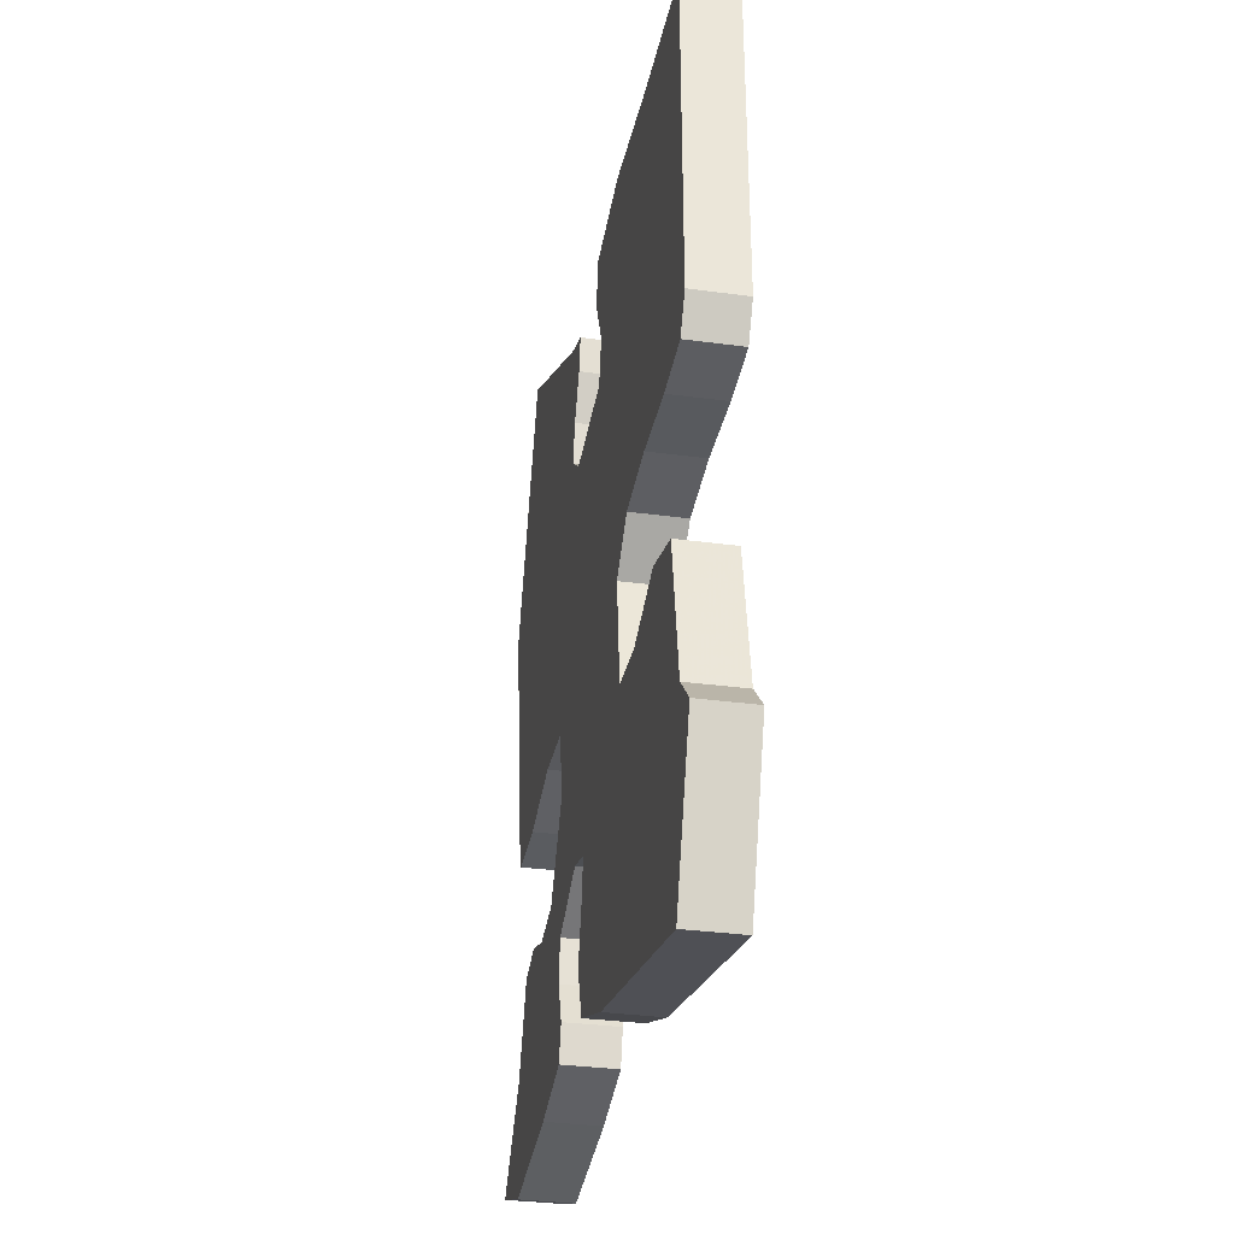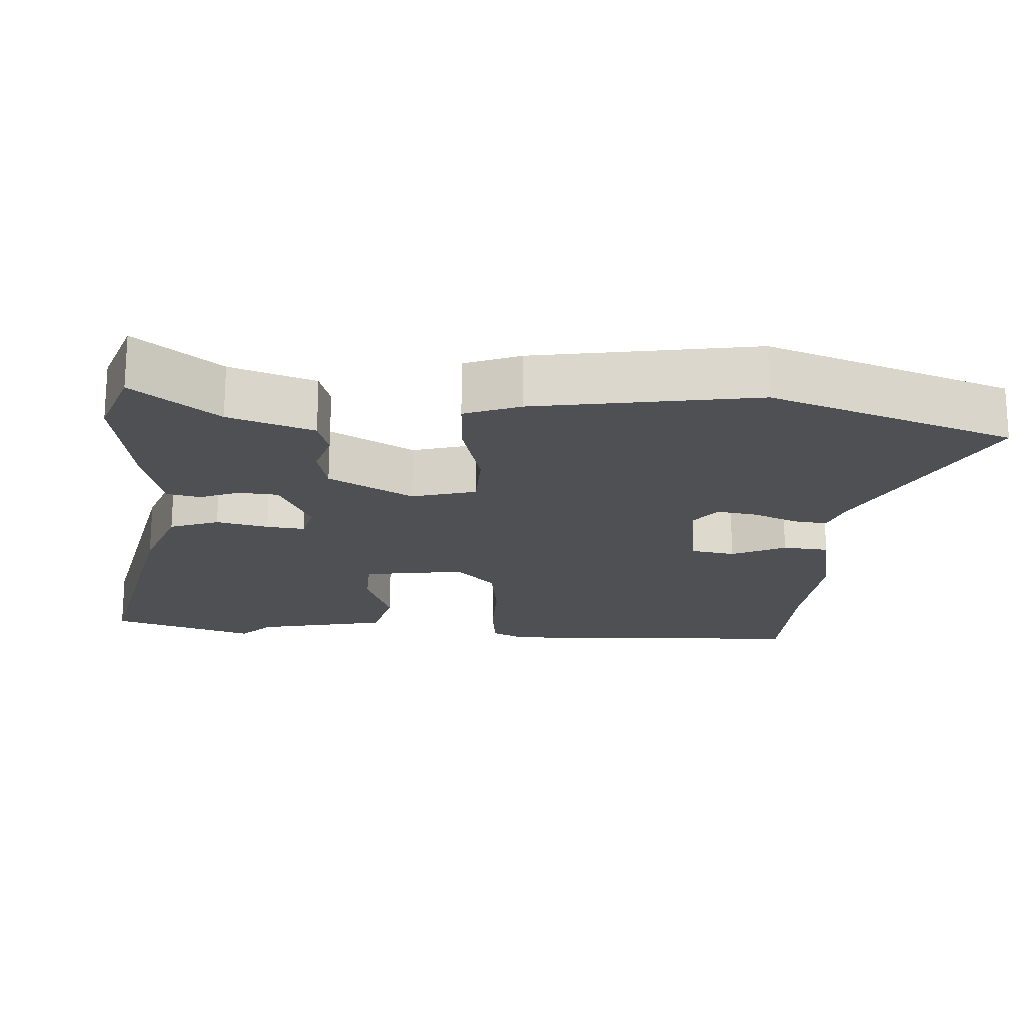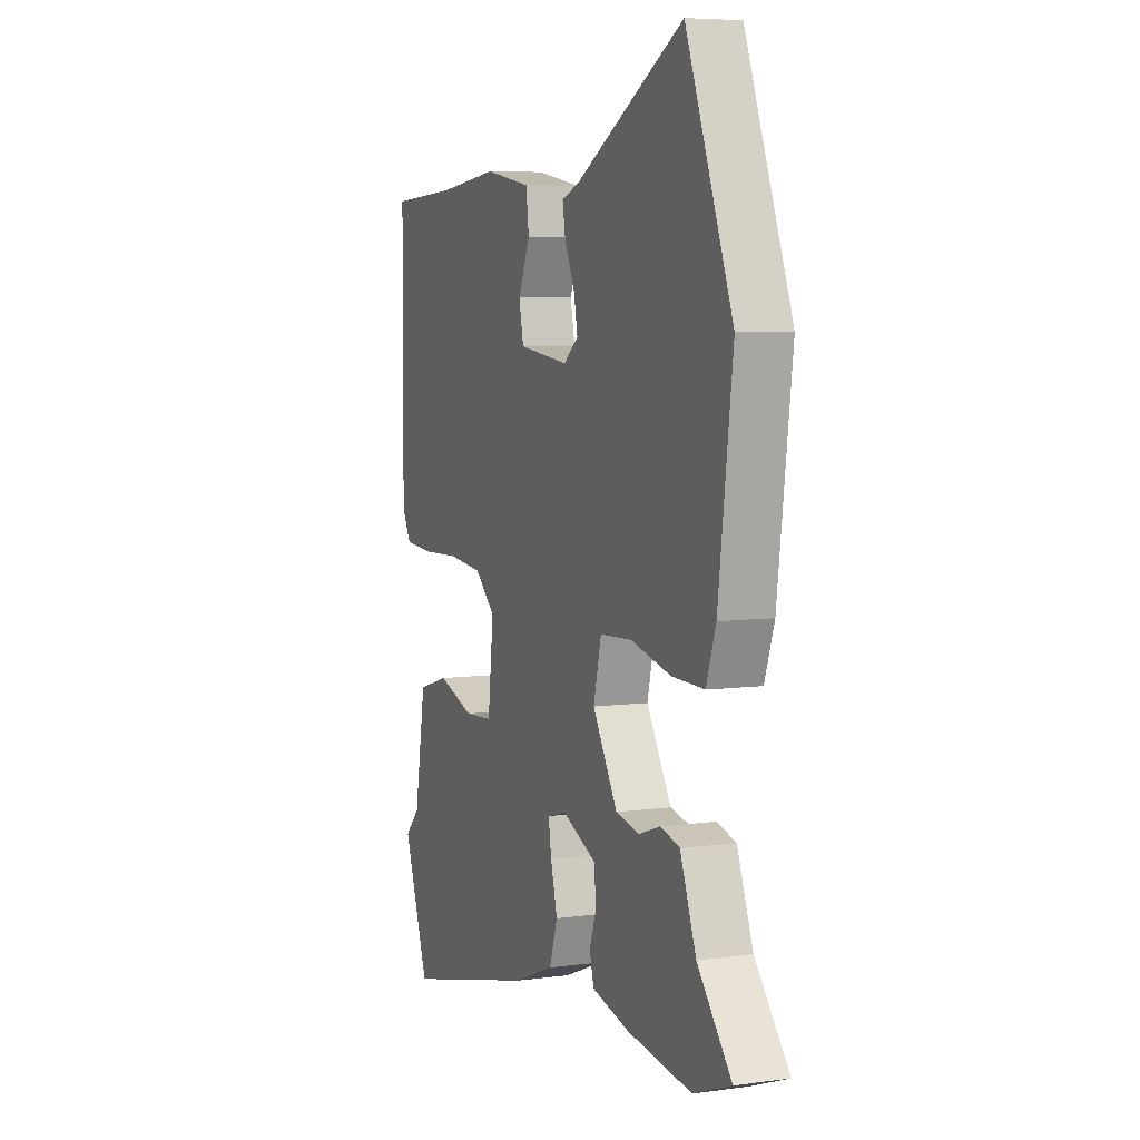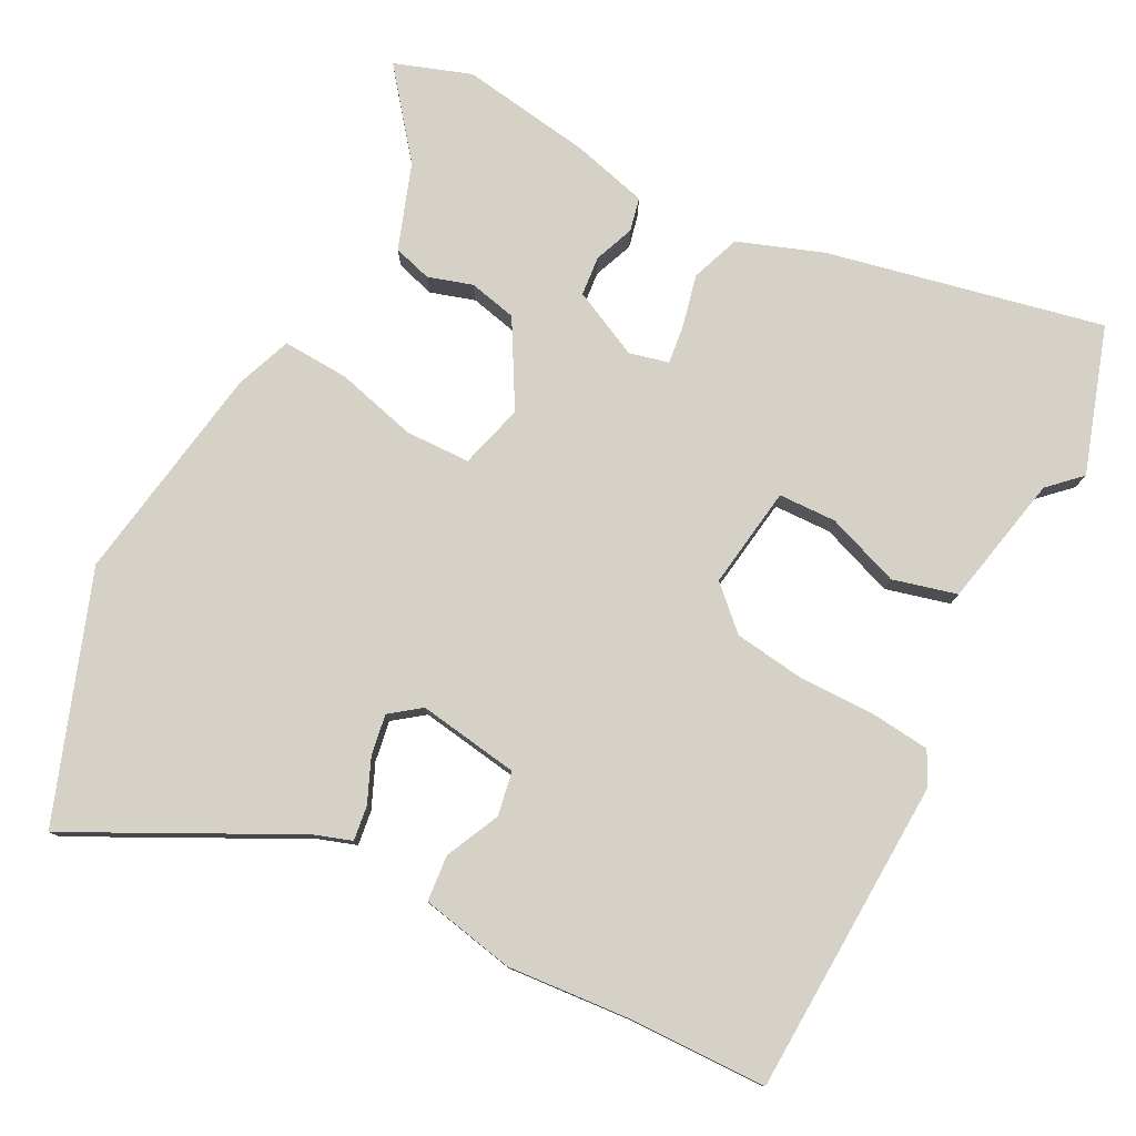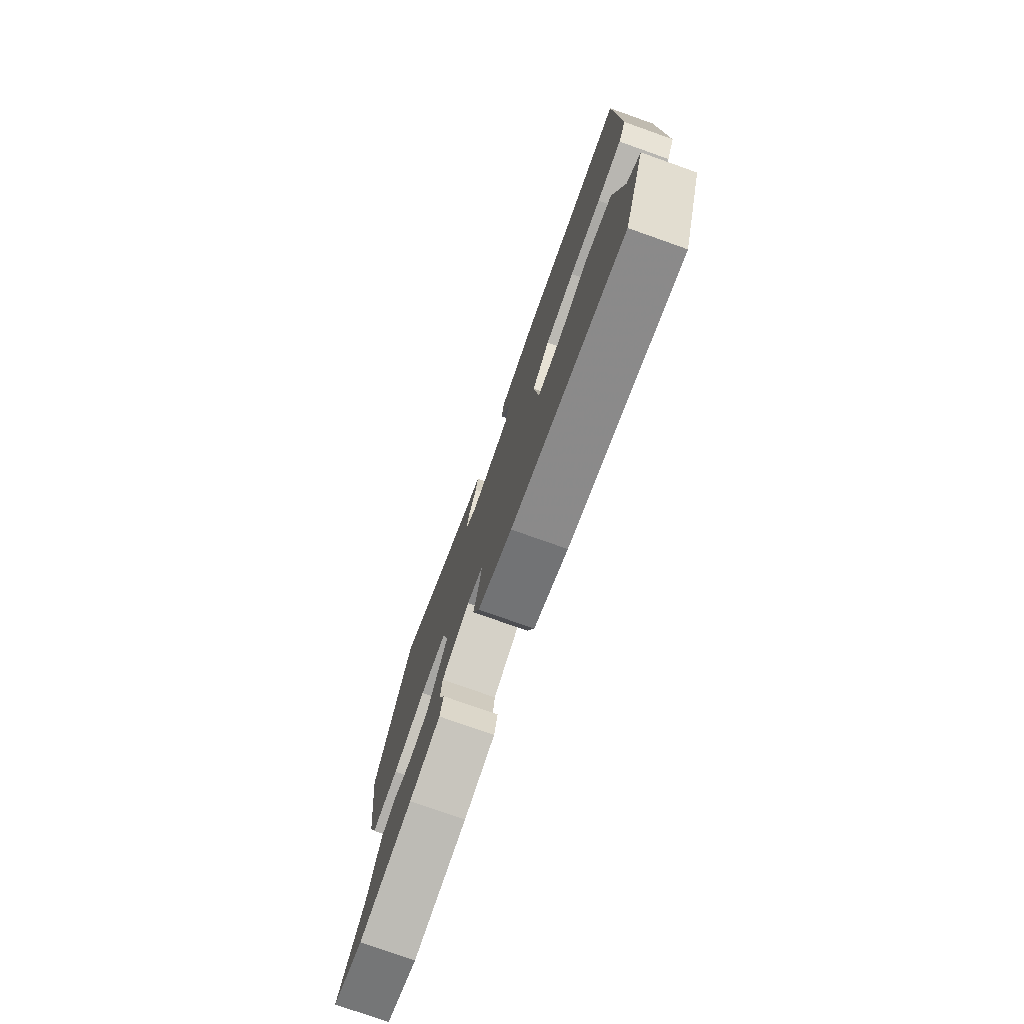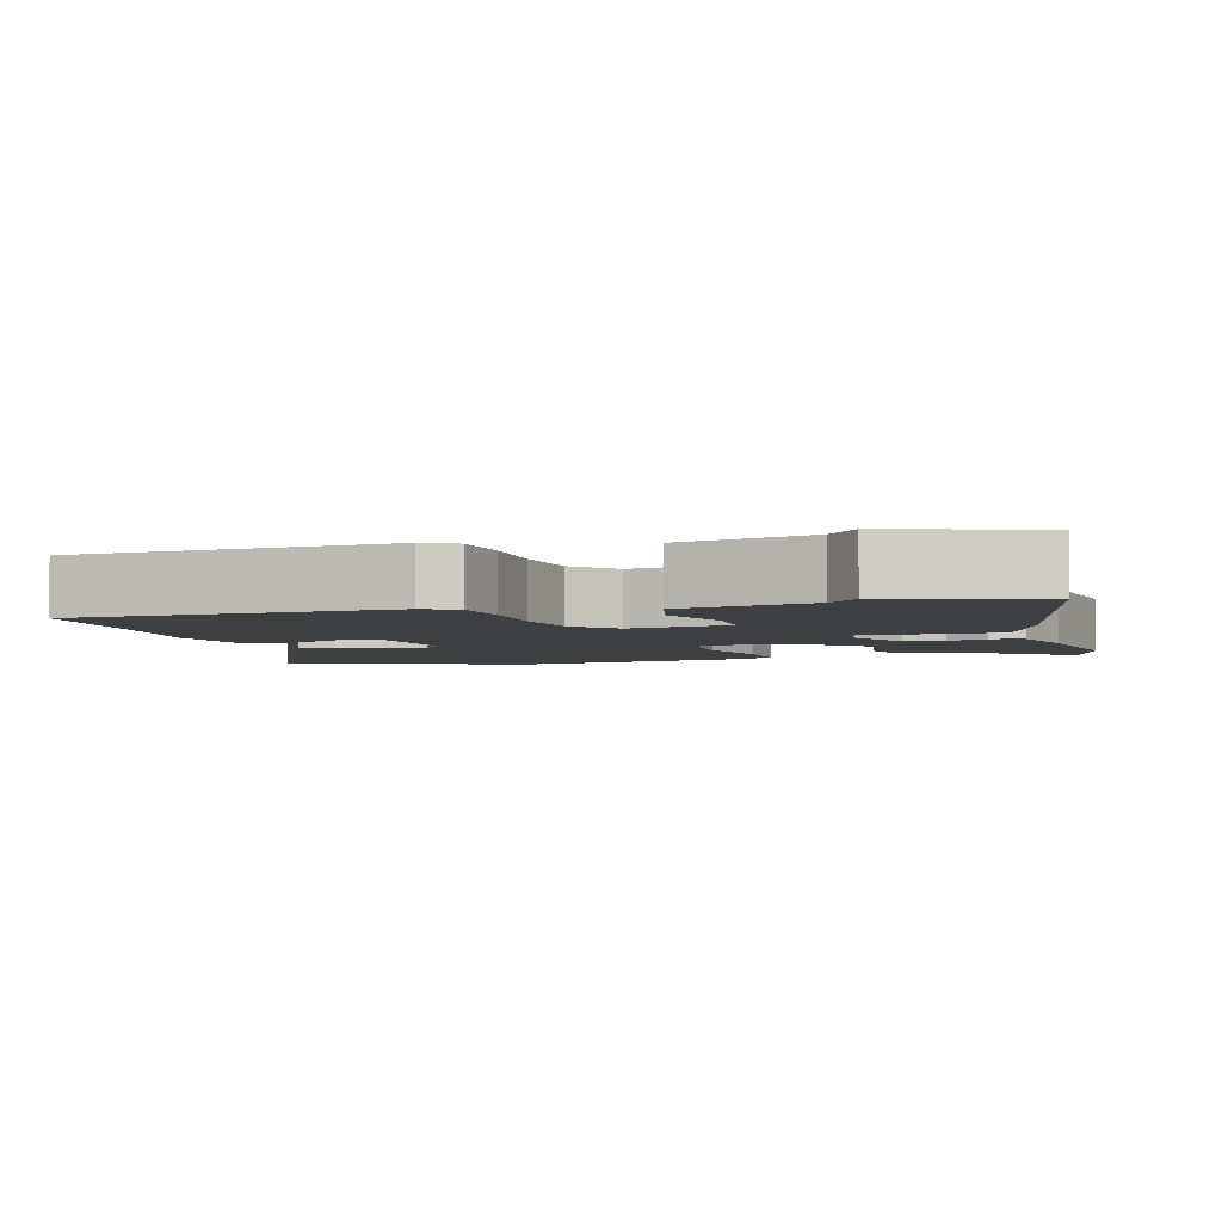
<metadata>
{"format":"obj","ext":"obj","renderer":"f3d","projection":"perspective","resolution":1024,"background":"white","views":[{"elev":-33.1,"azim":79.4,"up":"+Z"},{"elev":-19.2,"azim":-91.7,"up":"+Y"},{"elev":6.4,"azim":-111.9,"up":"+Z"},{"elev":78.9,"azim":29.2,"up":"+Y"},{"elev":-77.4,"azim":70.5,"up":"+Z"},{"elev":-4.1,"azim":108.4,"up":"+Y"}]}
</metadata>
<code>
v -0.469 0.07 -0.512
v -0.574 0.07 -0.472
v -0.478 0.07 -0.358
v -0.433 0.07 -0.241
v -0.379 0.07 -0.227
v -0.318 0.07 -0.248
v -0.251 0.07 -0.235
v -0.181 0.07 -0.12
v -0.203 0.07 -0.03
v -0.293 0.07 -0.025
v -0.406 0.07 -0.051
v -0.498 0.07 -0.053
v -0.525 0.07 0.025
v -0.565 0.07 0.334
v -0.434 0.07 0.668
v -0.132 0.07 0.503
v -0.081 0.07 0.484
v -0.089 0.07 0.436
v -0.117 0.07 0.376
v -0.128 0.07 0.32
v -0.087 0.07 0.287
v 0.054 0.07 0.304
v 0.067 0.07 0.365
v 0.034 0.07 0.441
v 0.042 0.07 0.505
v 0.173 0.07 0.527
v 0.342 0.07 0.508
v 0.535 0.07 0.498
v 0.539 0.07 0.058
v 0.514 0.07 0.013
v 0.431 0.07 0.007
v 0.325 0.07 0.011
v 0.227 0.07 0.001
v 0.169 0.07 -0.051
v 0.185 0.07 -0.193
v 0.265 0.07 -0.198
v 0.368 0.07 -0.164
v 0.456 0.07 -0.19
v 0.488 0.07 -0.374
v 0.53 0.07 -0.417
v 0.458 0.07 -0.616
v 0.078 0.07 -0.522
v -0.037 0.07 -0.476
v -0.06 0.07 -0.407
v -0.041 0.07 -0.335
v -0.033 0.07 -0.282
v -0.087 0.07 -0.267
v -0.182 0.07 -0.309
v -0.189 0.07 -0.364
v -0.169 0.07 -0.42
v -0.181 0.07 -0.466
v -0.286 0.07 -0.49
v -0.469 0 -0.512
v -0.574 0 -0.472
v -0.478 0 -0.358
v -0.433 0 -0.241
v -0.379 0 -0.227
v -0.318 0 -0.248
v -0.251 0 -0.235
v -0.181 0 -0.12
v -0.203 0 -0.03
v -0.293 0 -0.025
v -0.406 0 -0.051
v -0.498 0 -0.053
v -0.525 0 0.025
v -0.565 0 0.334
v -0.434 0 0.668
v -0.132 0 0.503
v -0.081 0 0.484
v -0.089 0 0.436
v -0.117 0 0.376
v -0.128 0 0.32
v -0.087 0 0.287
v 0.054 0 0.304
v 0.067 0 0.365
v 0.034 0 0.441
v 0.042 0 0.505
v 0.173 0 0.527
v 0.342 0 0.508
v 0.535 0 0.498
v 0.539 0 0.058
v 0.514 0 0.013
v 0.431 0 0.007
v 0.325 0 0.011
v 0.227 0 0.001
v 0.169 0 -0.051
v 0.185 0 -0.193
v 0.265 0 -0.198
v 0.368 0 -0.164
v 0.456 0 -0.19
v 0.488 0 -0.374
v 0.53 0 -0.417
v 0.458 0 -0.616
v 0.078 0 -0.522
v -0.037 0 -0.476
v -0.06 0 -0.407
v -0.041 0 -0.335
v -0.033 0 -0.282
v -0.087 0 -0.267
v -0.182 0 -0.309
v -0.189 0 -0.364
v -0.169 0 -0.42
v -0.181 0 -0.466
v -0.286 0 -0.49
f 49 50 51 52
f 48 49 52 1
f 42 43 44 45
f 42 45 46
f 39 40 41 42
f 39 42 46
f 36 37 38 39
f 35 36 39 46
f 34 35 46 47
f 29 30 31 32
f 27 28 29 32
f 27 32 33
f 23 24 25 26
f 22 23 26 27
f 16 17 18 19
f 16 19 20
f 15 16 20
f 14 15 20
f 13 14 20 21
f 10 11 12 13
f 9 10 13 21
f 3 4 5 6
f 3 6 7
f 48 1 2 3
f 48 3 7
f 47 48 7 8
f 22 27 33 34
f 21 22 34 47
f 8 9 21 47
f 104 103 102 101
f 53 104 101 100
f 97 96 95 94
f 98 97 94
f 94 93 92 91
f 98 94 91
f 91 90 89 88
f 98 91 88 87
f 99 98 87 86
f 84 83 82 81
f 84 81 80 79
f 85 84 79
f 78 77 76 75
f 79 78 75 74
f 71 70 69 68
f 72 71 68
f 72 68 67
f 72 67 66
f 73 72 66 65
f 65 64 63 62
f 73 65 62 61
f 58 57 56 55
f 59 58 55
f 55 54 53 100
f 59 55 100
f 60 59 100 99
f 86 85 79 74
f 99 86 74 73
f 99 73 61 60
f 1 53 54 2
f 2 54 55 3
f 3 55 56 4
f 4 56 57 5
f 5 57 58 6
f 6 58 59 7
f 7 59 60 8
f 8 60 61 9
f 9 61 62 10
f 10 62 63 11
f 11 63 64 12
f 12 64 65 13
f 13 65 66 14
f 14 66 67 15
f 15 67 68 16
f 16 68 69 17
f 17 69 70 18
f 18 70 71 19
f 19 71 72 20
f 20 72 73 21
f 21 73 74 22
f 22 74 75 23
f 23 75 76 24
f 24 76 77 25
f 25 77 78 26
f 26 78 79 27
f 27 79 80 28
f 28 80 81 29
f 29 81 82 30
f 30 82 83 31
f 31 83 84 32
f 32 84 85 33
f 33 85 86 34
f 34 86 87 35
f 35 87 88 36
f 36 88 89 37
f 37 89 90 38
f 38 90 91 39
f 39 91 92 40
f 40 92 93 41
f 41 93 94 42
f 42 94 95 43
f 43 95 96 44
f 44 96 97 45
f 45 97 98 46
f 46 98 99 47
f 47 99 100 48
f 48 100 101 49
f 49 101 102 50
f 50 102 103 51
f 51 103 104 52
f 52 104 53 1

</code>
